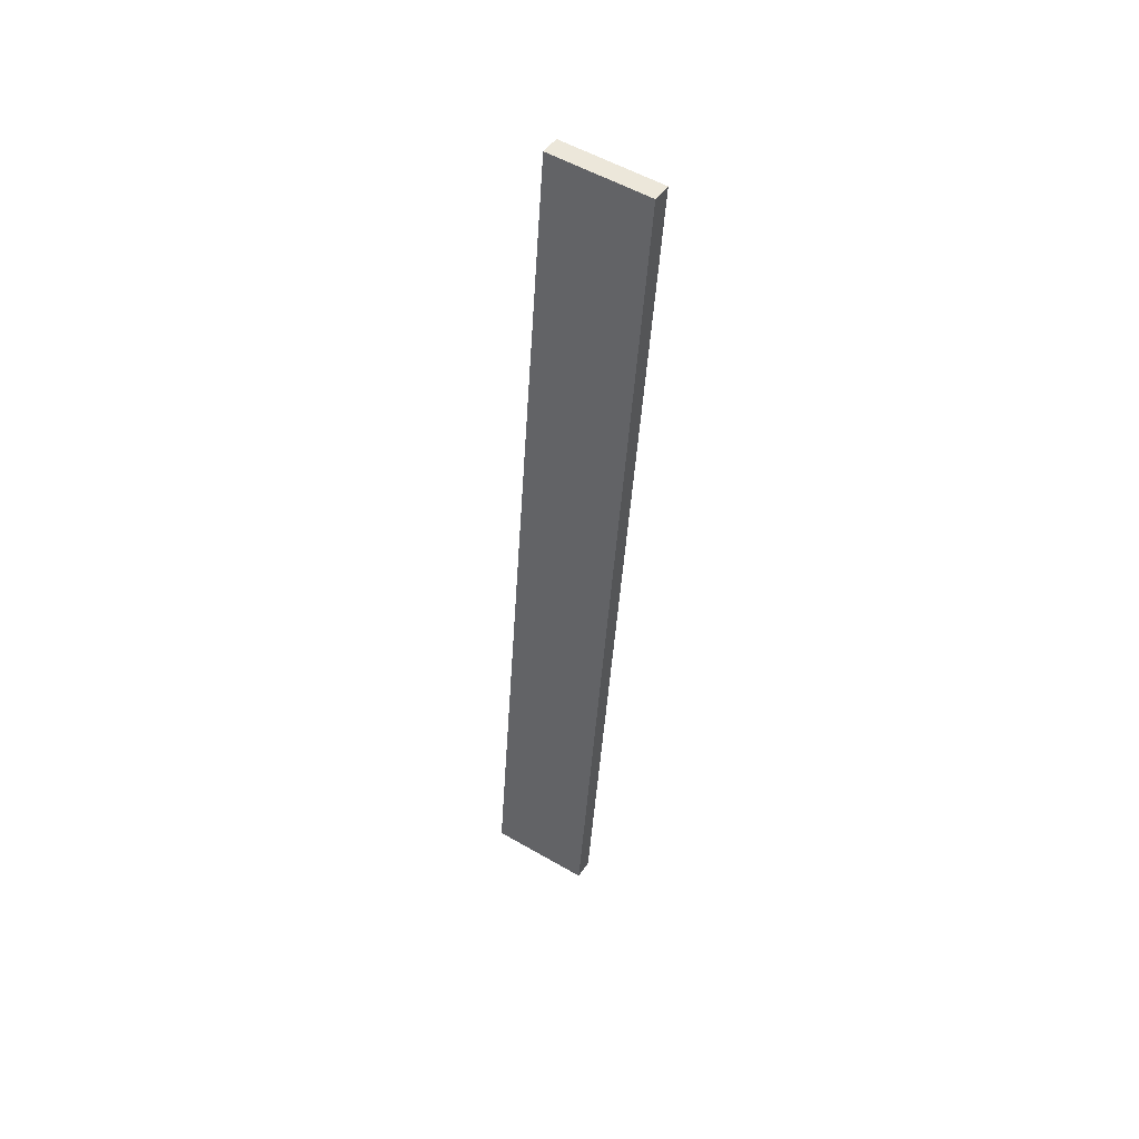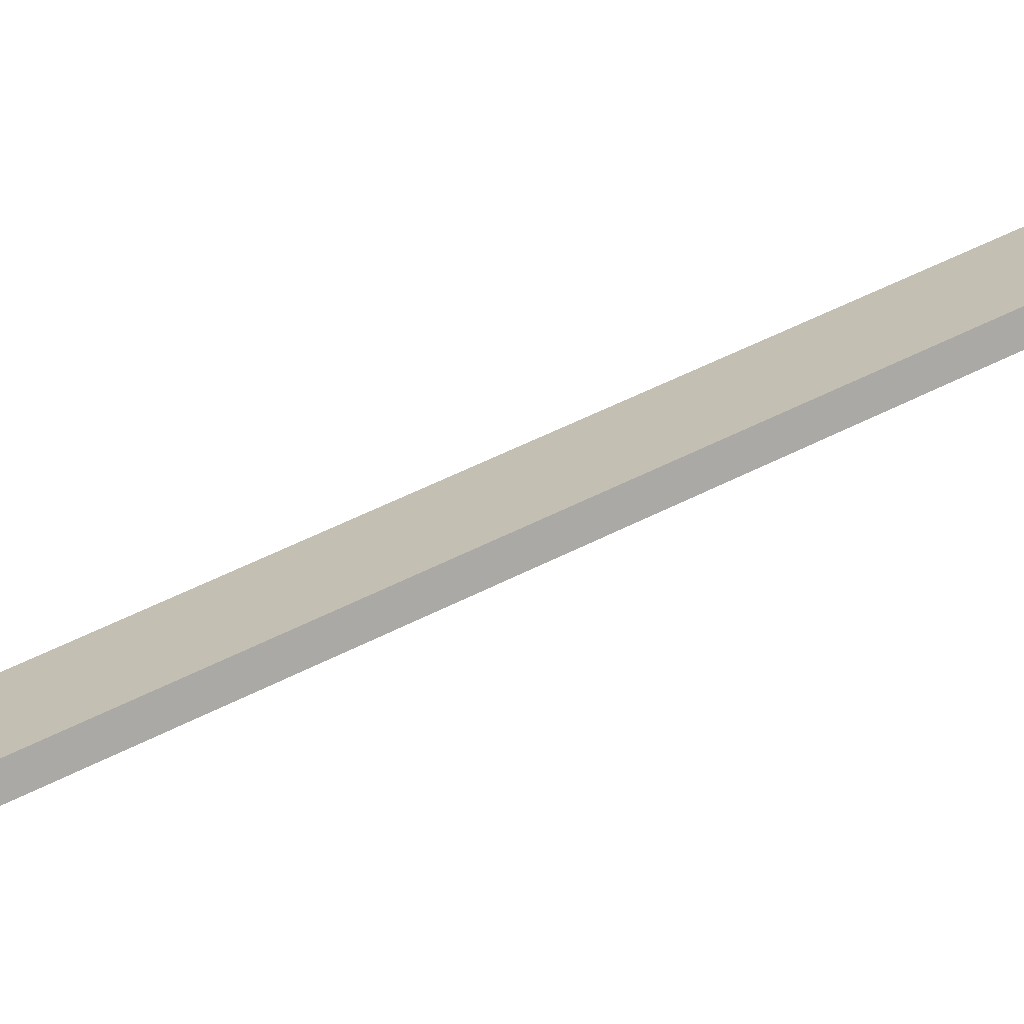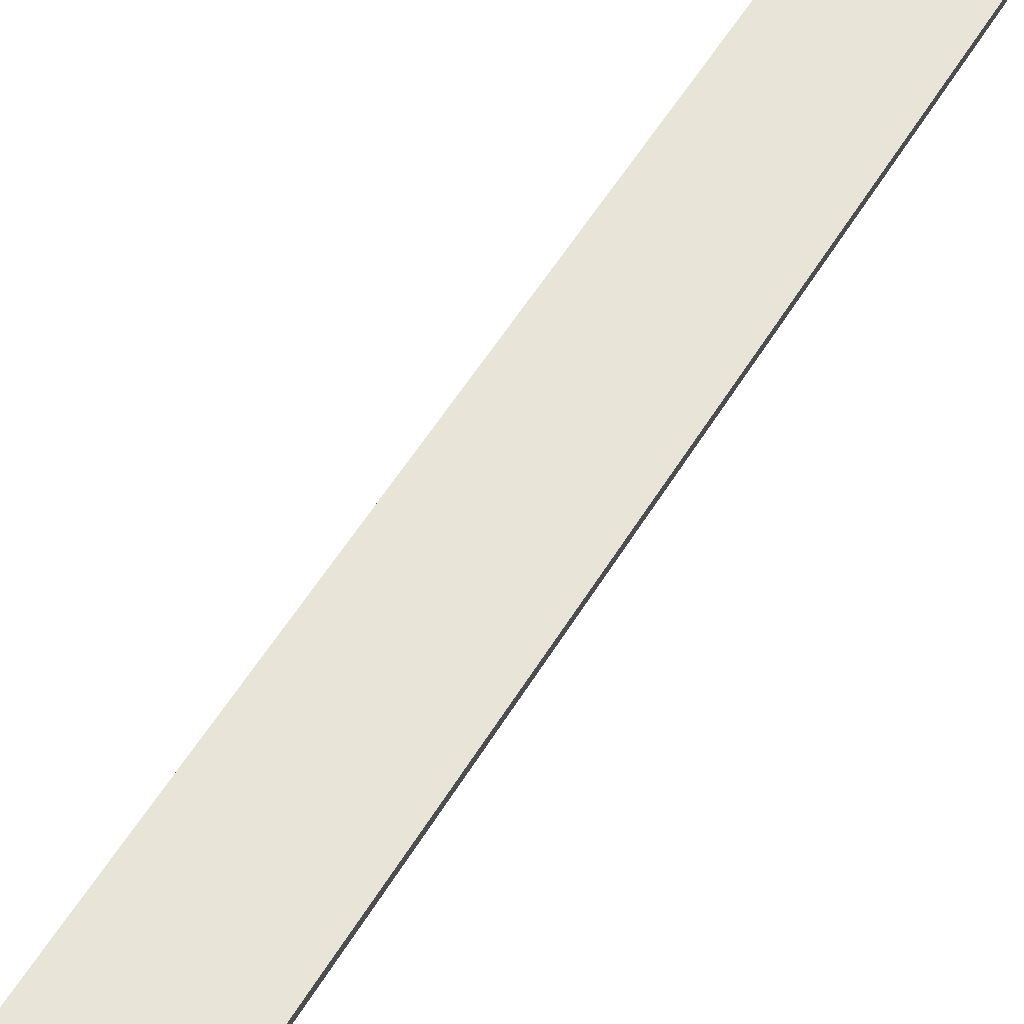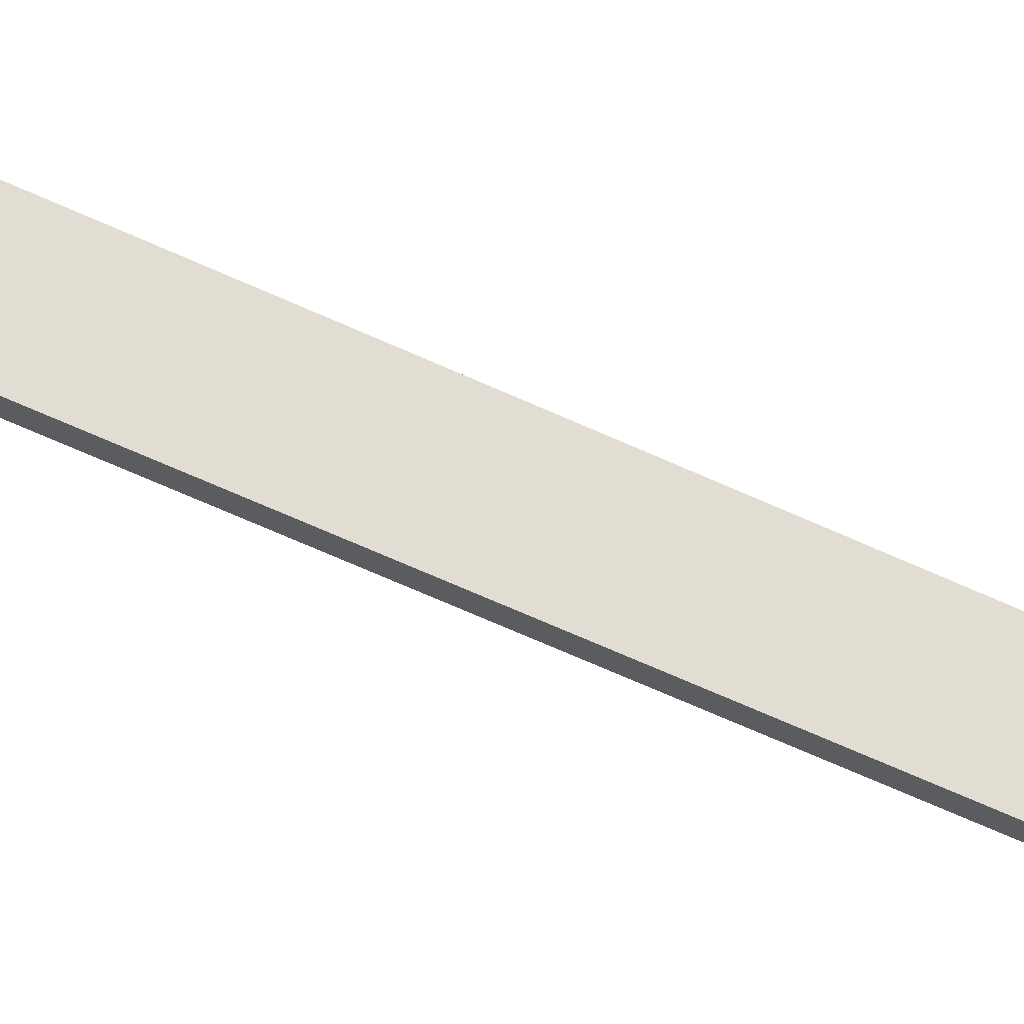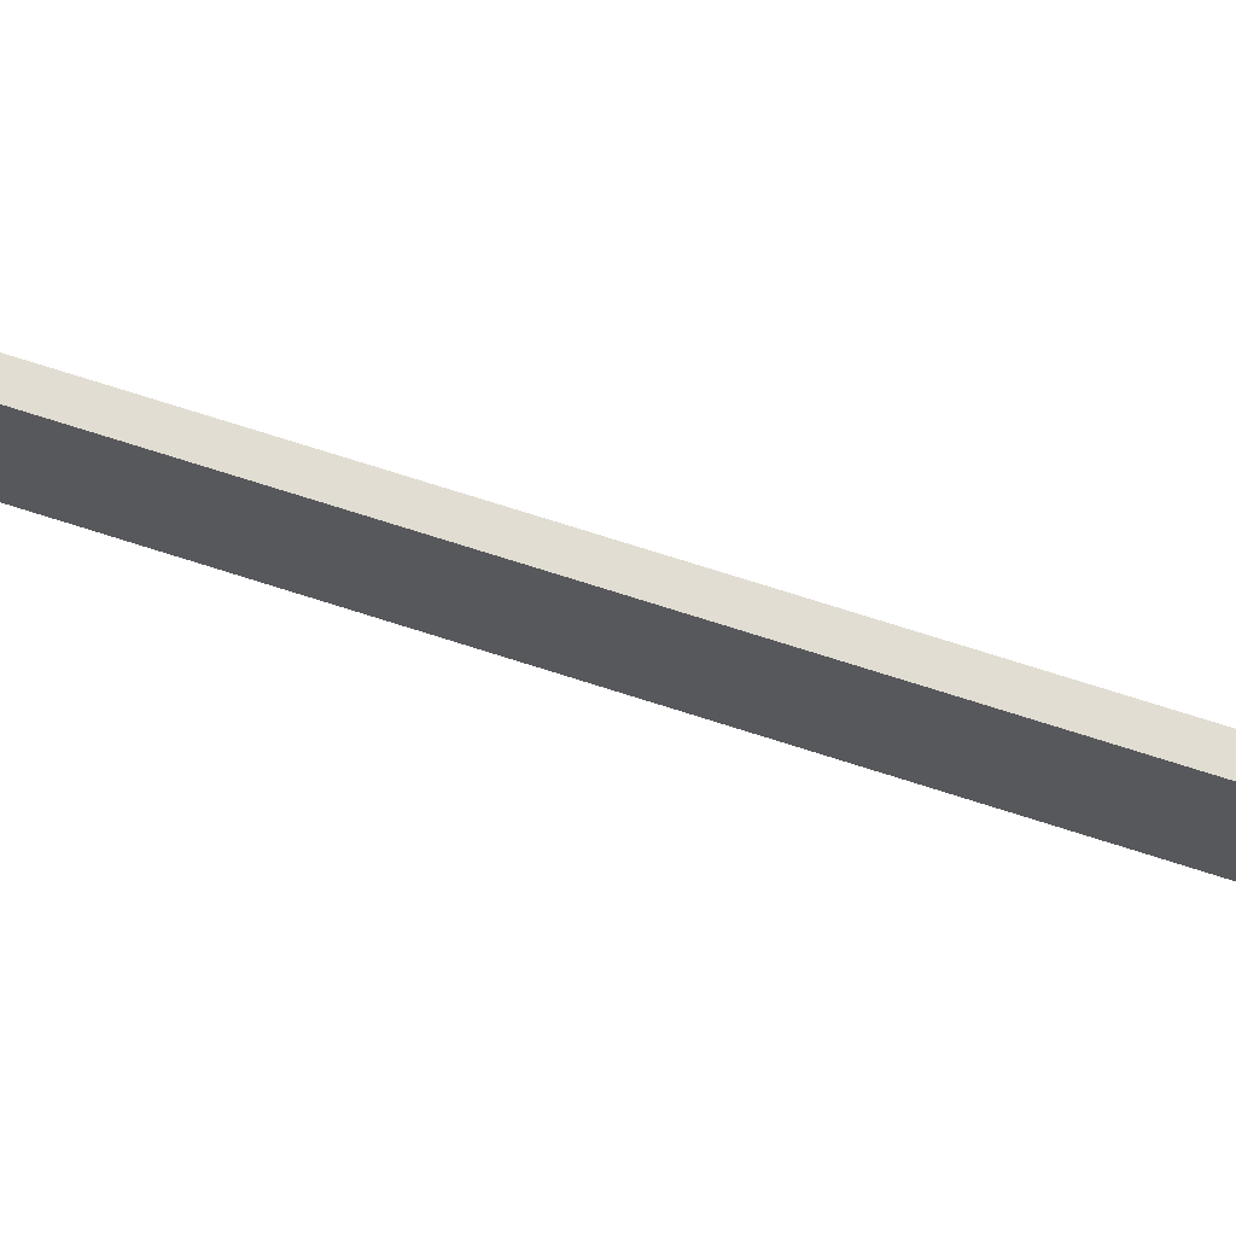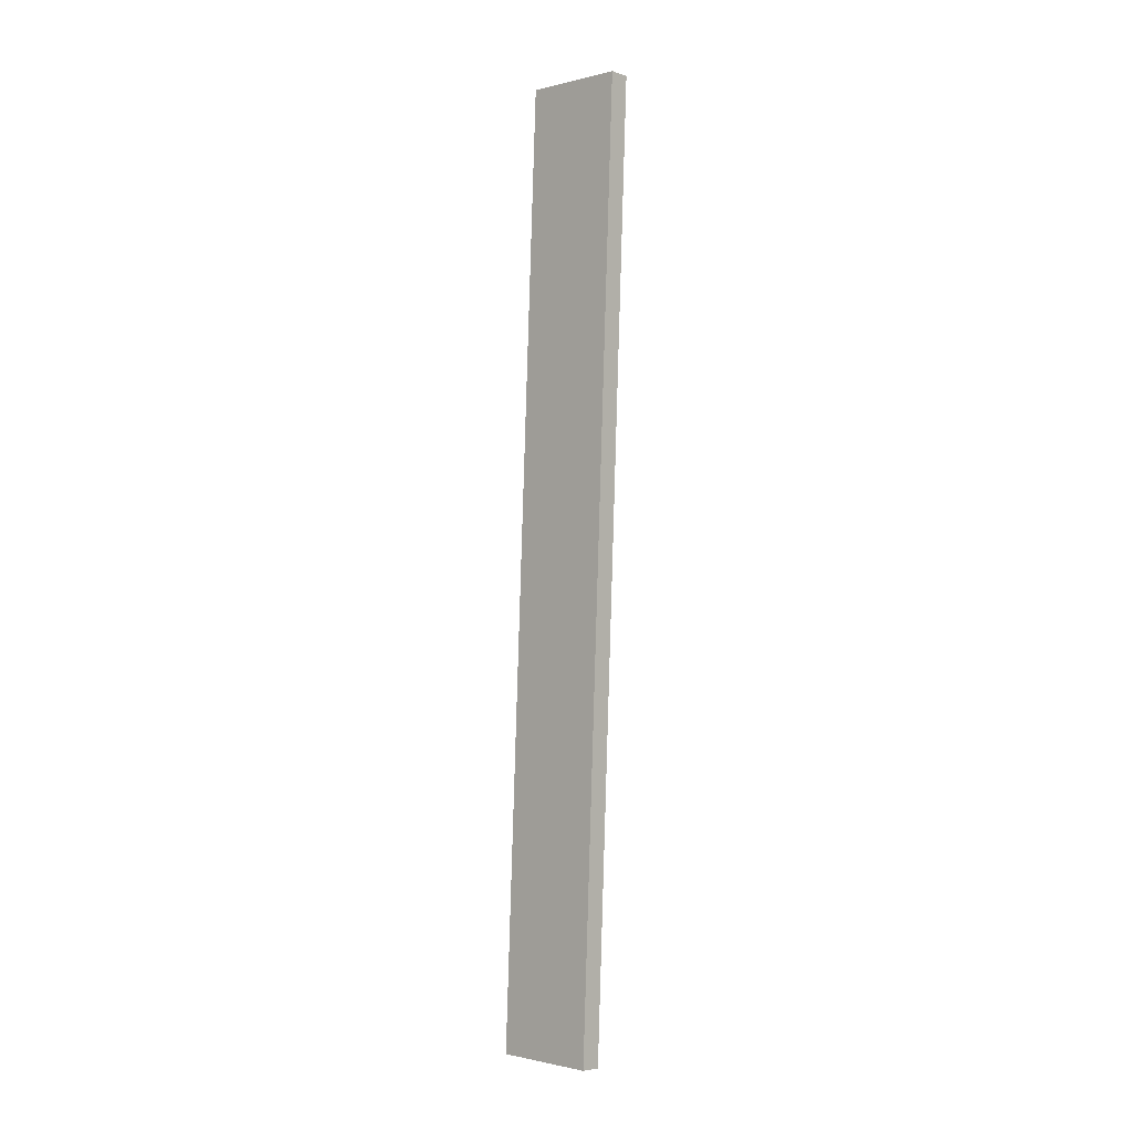
<metadata>
{"format":"obj","ext":"obj","renderer":"f3d","projection":"perspective","resolution":1024,"background":"white","views":[{"elev":25.6,"azim":30.8,"up":"+Z"},{"elev":15.0,"azim":81.5,"up":"+Y"},{"elev":73.9,"azim":-133.2,"up":"+Y"},{"elev":58.2,"azim":-58.8,"up":"+Y"},{"elev":-23.1,"azim":-77.8,"up":"+Y"},{"elev":19.7,"azim":-135.9,"up":"+Z"}]}
</metadata>
<code>
o WoodenBrokenPlanks_215
v 64.86 44.35 60.92
v 24.17 93.41 -91.28
v 41.6 94.02 -95.74
v 82.29 44.96 56.45
v 65.01 47.68 61.95
v 82.43 48.3 57.49
v 41.74 97.36 -94.7
v 24.32 96.75 -90.24
f 1 2 3 4
f 5 6 7 8
f 1 4 6 5
f 4 3 7 6
f 3 2 8 7
f 2 1 5 8

</code>
